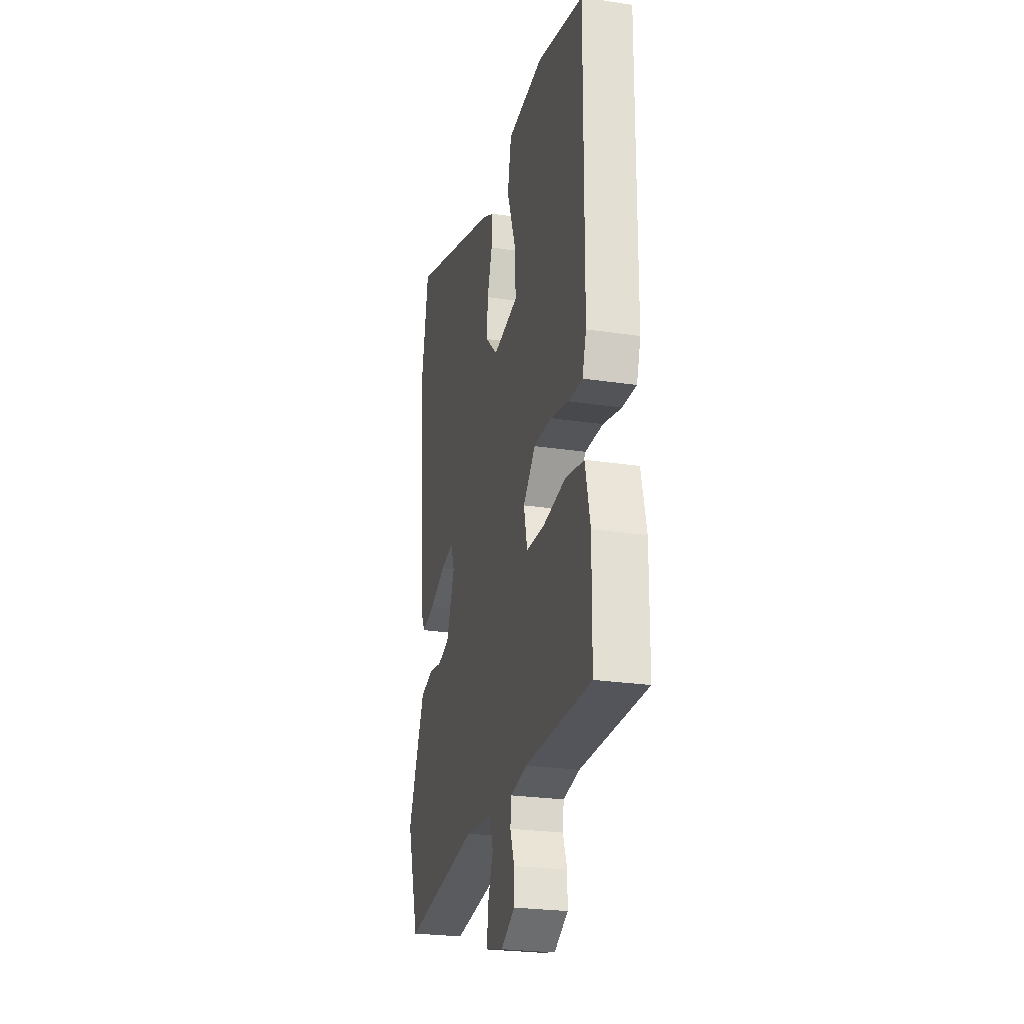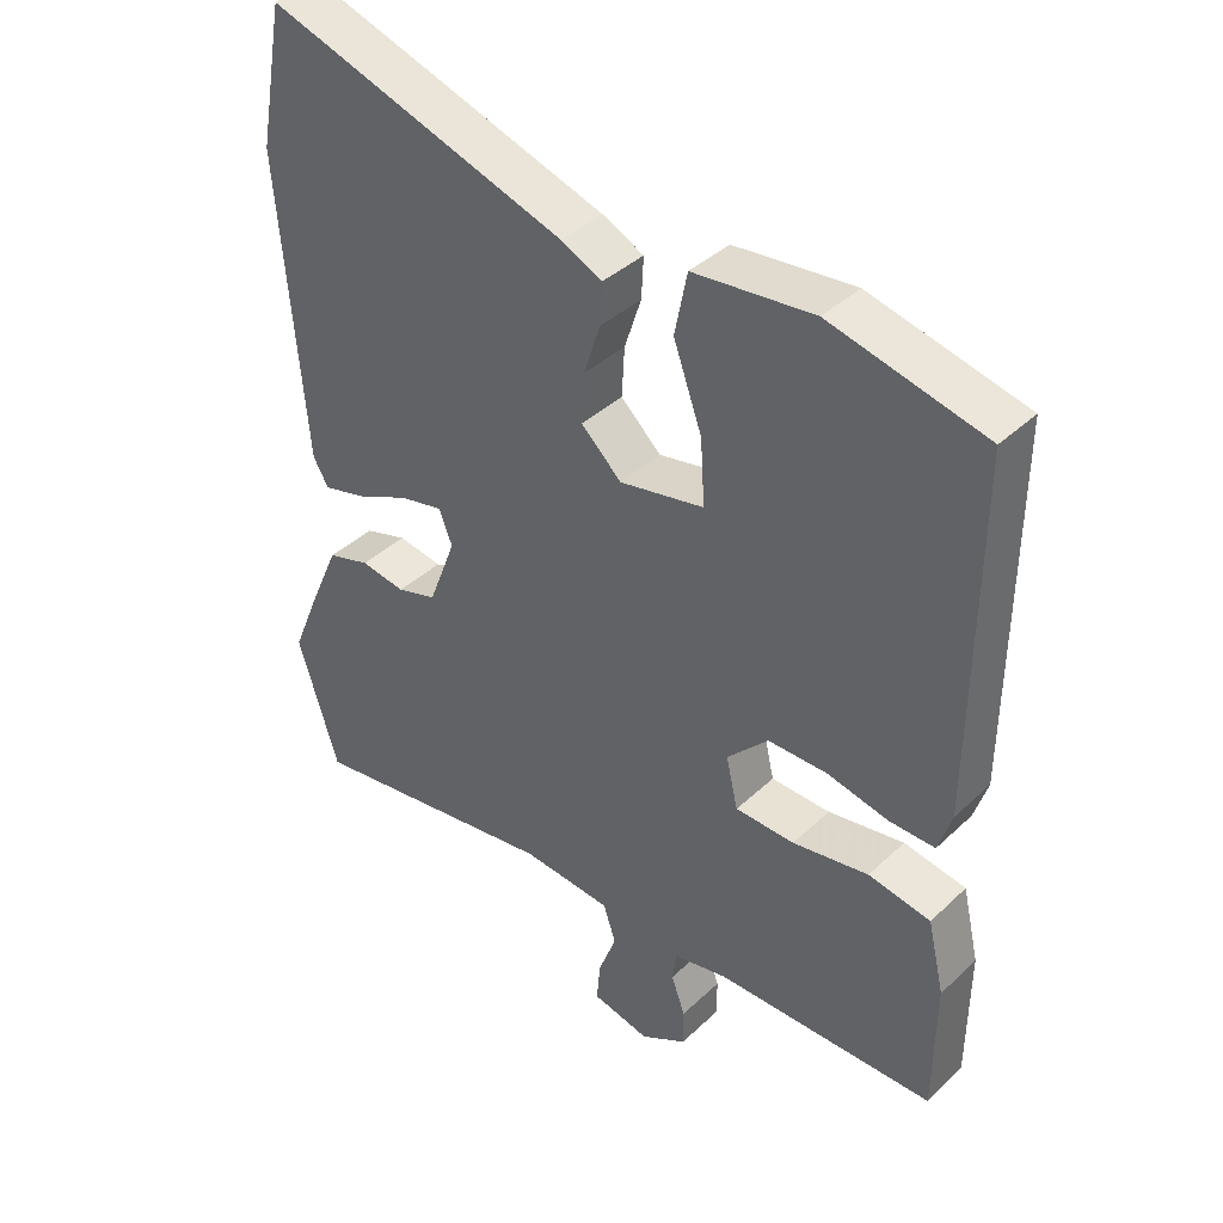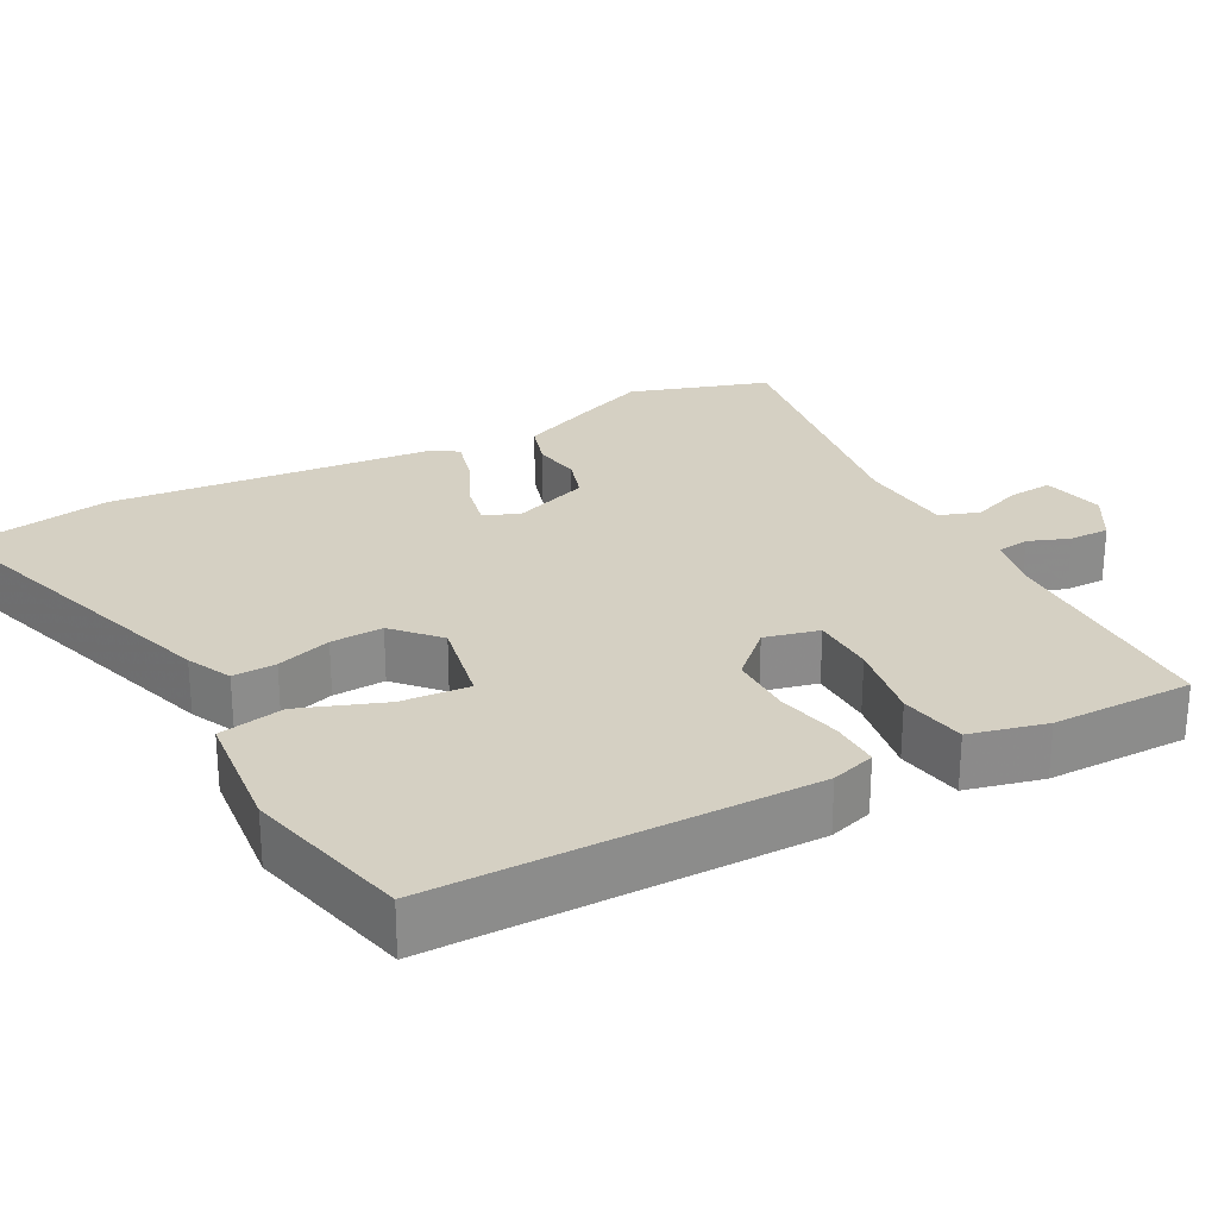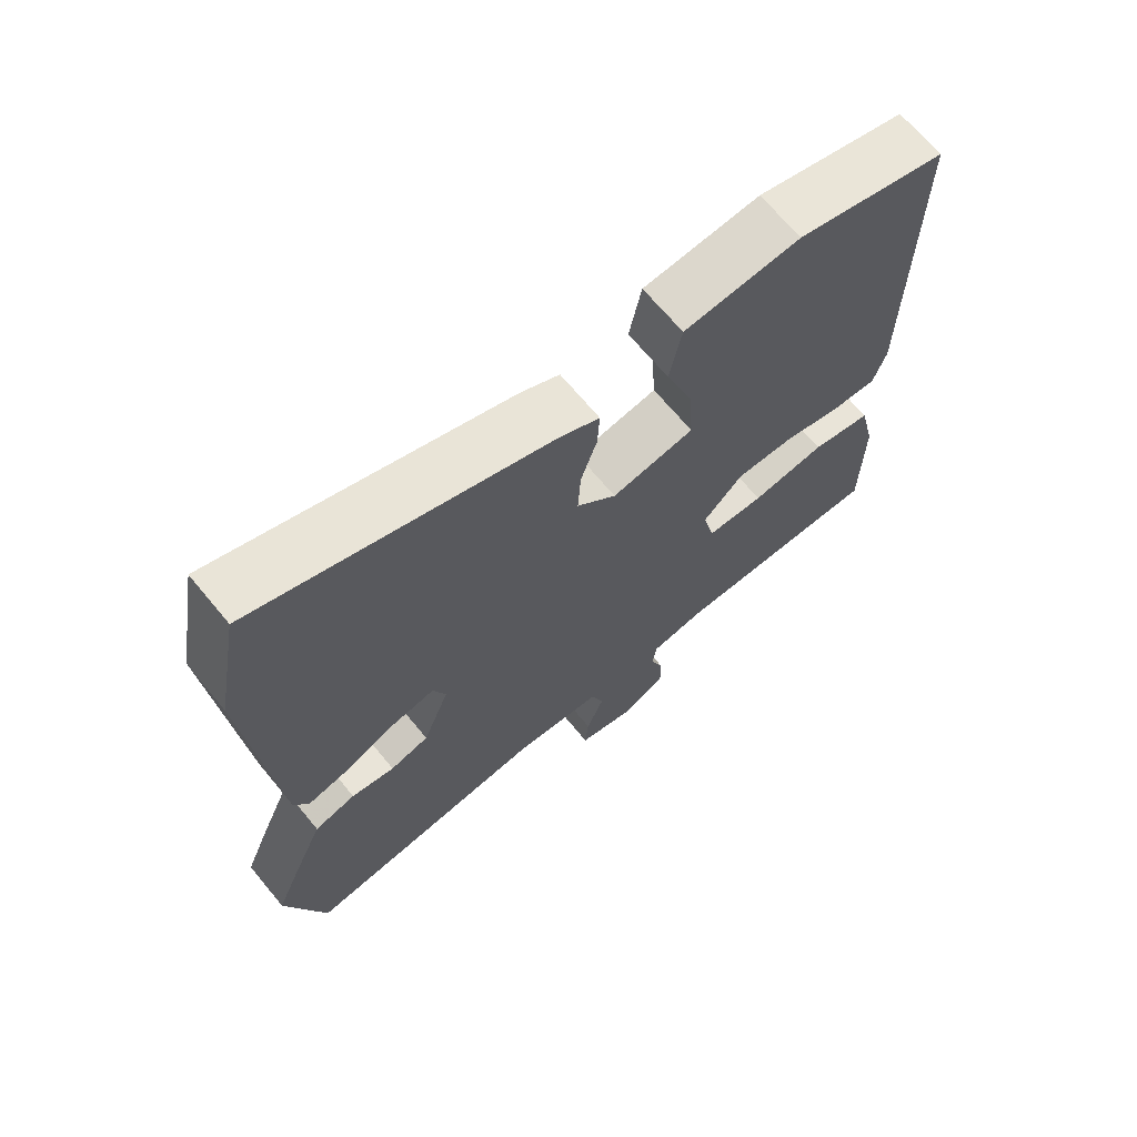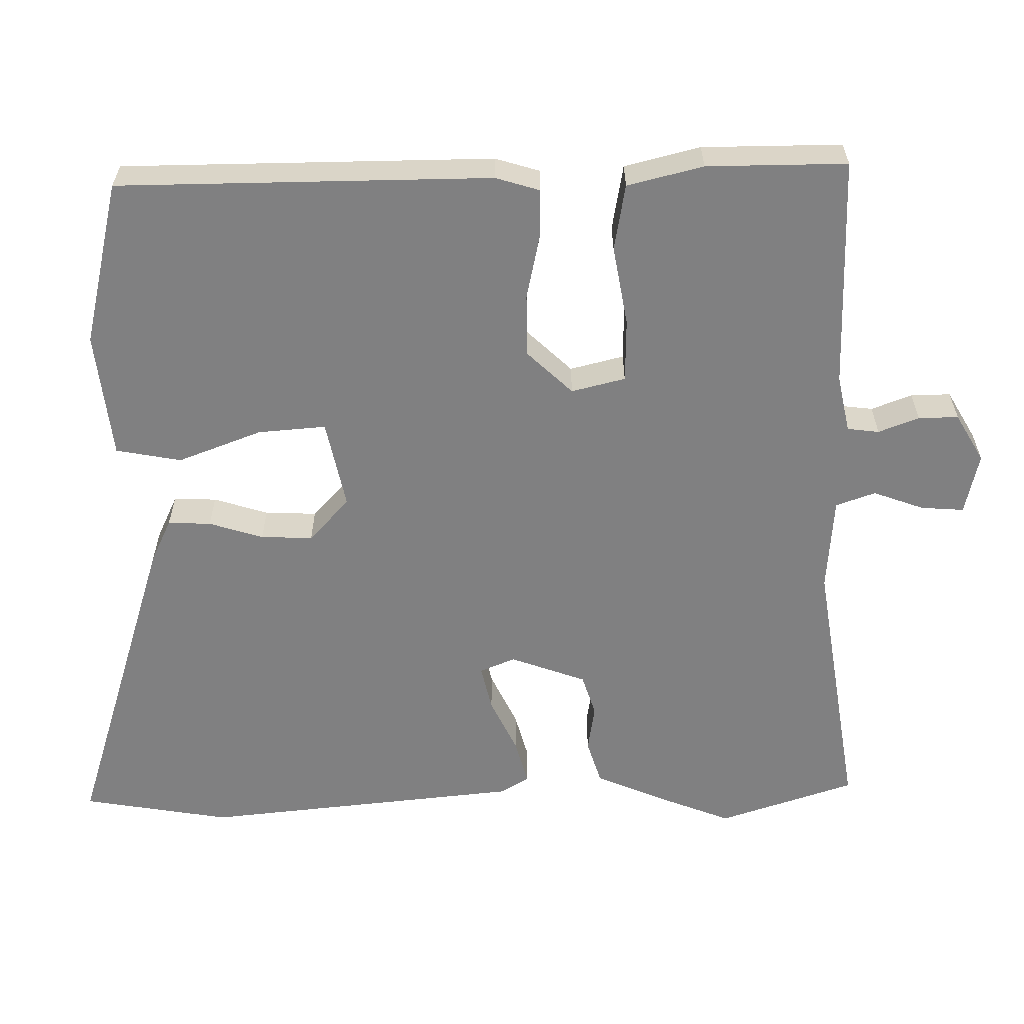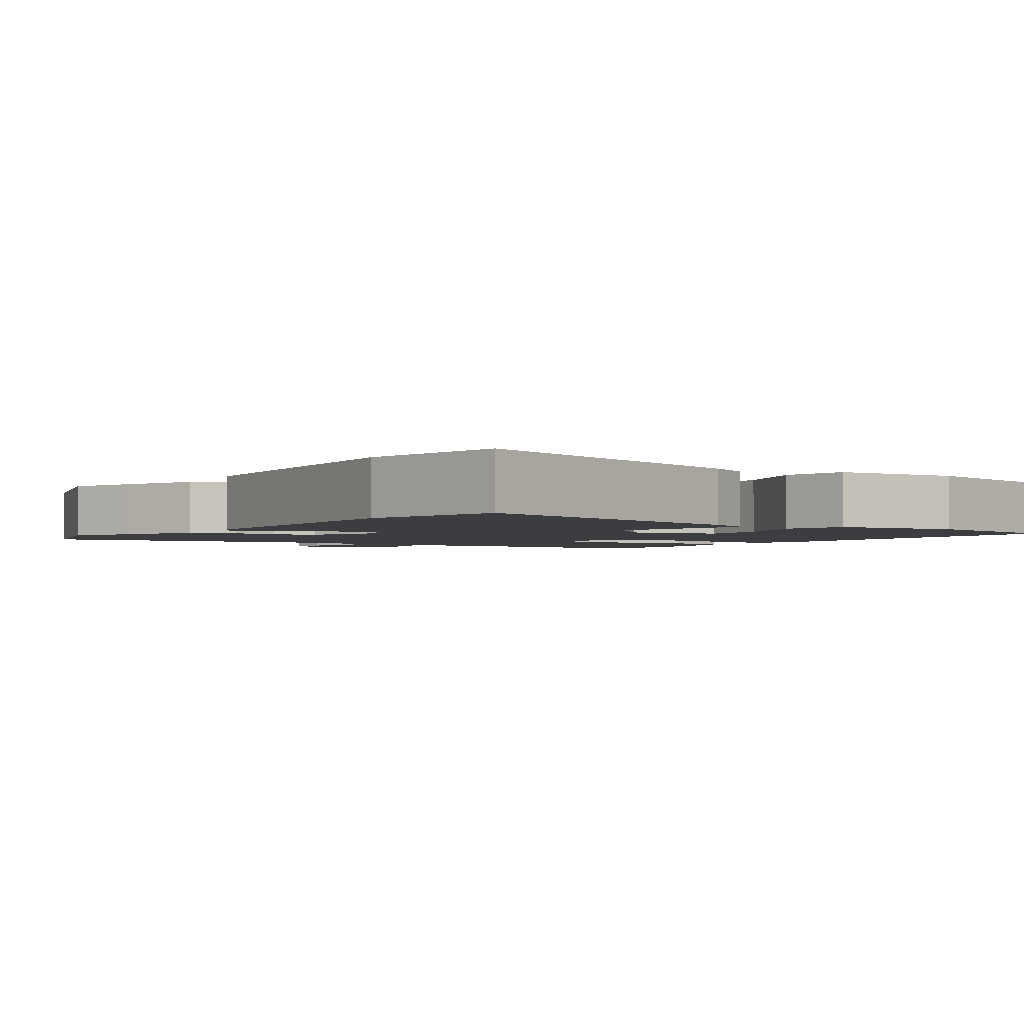
<metadata>
{"format":"obj","ext":"obj","renderer":"f3d","projection":"perspective","resolution":1024,"background":"white","views":[{"elev":-25.0,"azim":76.2,"up":"+Z"},{"elev":38.9,"azim":40.6,"up":"+Z"},{"elev":26.4,"azim":62.5,"up":"+Y"},{"elev":68.0,"azim":-39.6,"up":"+Z"},{"elev":-60.2,"azim":91.7,"up":"+Y"},{"elev":-2.4,"azim":-34.2,"up":"+Y"}]}
</metadata>
<code>
v 0.521 0.07 0.457
v 0.517 0.07 -0.046
v 0.498 0.07 -0.105
v 0.432 0.07 -0.103
v 0.345 0.07 -0.083
v 0.26 0.07 -0.082
v 0.201 0.07 -0.142
v 0.218 0.07 -0.215
v 0.303 0.07 -0.218
v 0.412 0.07 -0.201
v 0.501 0.07 -0.218
v 0.525 0.07 -0.321
v 0.523 0.07 -0.51
v 0.209 0.07 -0.51
v 0.131 0.07 -0.525
v 0.125 0.07 -0.568
v 0.145 0.07 -0.623
v 0.145 0.07 -0.677
v 0.079 0.07 -0.714
v -0.004 0.07 -0.694
v 0.001 0.07 -0.636
v 0.027 0.07 -0.568
v 0.009 0.07 -0.514
v -0.12 0.07 -0.502
v -0.484 0.07 -0.552
v -0.542 0.07 -0.366
v -0.506 0.07 -0.279
v -0.46 0.07 -0.174
v -0.399 0.07 -0.156
v -0.335 0.07 -0.167
v -0.278 0.07 -0.15
v -0.239 0.07 -0.048
v -0.258 0.07 0
v -0.32 0.07 -0.013
v -0.395 0.07 -0.047
v -0.458 0.07 -0.063
v -0.48 0.07 -0.025
v -0.517 0.07 0.408
v -0.48 0.07 0.608
v -0.051 0.07 0.465
v 0.008 0.07 0.436
v 0.005 0.07 0.378
v -0.019 0.07 0.305
v -0.023 0.07 0.235
v 0.035 0.07 0.18
v 0.156 0.07 0.203
v 0.15 0.07 0.295
v 0.109 0.07 0.409
v 0.127 0.07 0.497
v 0.299 0.07 0.513
v 0.521 0 0.457
v 0.517 0 -0.046
v 0.498 0 -0.105
v 0.432 0 -0.103
v 0.345 0 -0.083
v 0.26 0 -0.082
v 0.201 0 -0.142
v 0.218 0 -0.215
v 0.303 0 -0.218
v 0.412 0 -0.201
v 0.501 0 -0.218
v 0.525 0 -0.321
v 0.523 0 -0.51
v 0.209 0 -0.51
v 0.131 0 -0.525
v 0.125 0 -0.568
v 0.145 0 -0.623
v 0.145 0 -0.677
v 0.079 0 -0.714
v -0.004 0 -0.694
v 0.001 0 -0.636
v 0.027 0 -0.568
v 0.009 0 -0.514
v -0.12 0 -0.502
v -0.484 0 -0.552
v -0.542 0 -0.366
v -0.506 0 -0.279
v -0.46 0 -0.174
v -0.399 0 -0.156
v -0.335 0 -0.167
v -0.278 0 -0.15
v -0.239 0 -0.048
v -0.258 0 0
v -0.32 0 -0.013
v -0.395 0 -0.047
v -0.458 0 -0.063
v -0.48 0 -0.025
v -0.517 0 0.408
v -0.48 0 0.608
v -0.051 0 0.465
v 0.008 0 0.436
v 0.005 0 0.378
v -0.019 0 0.305
v -0.023 0 0.235
v 0.035 0 0.18
v 0.156 0 0.203
v 0.15 0 0.295
v 0.109 0 0.409
v 0.127 0 0.497
v 0.299 0 0.513
f 3 4 5
f 2 3 5
f 1 2 5
f 50 1 5
f 49 50 5
f 48 49 5
f 47 48 5
f 46 47 5 6
f 45 46 6 7
f 44 45 7 8
f 41 42 43
f 40 41 43
f 39 40 43
f 38 39 43
f 37 38 43
f 36 37 43
f 35 36 43
f 34 35 43
f 33 34 43 44
f 32 33 44 8
f 28 29 30
f 27 28 30
f 26 27 30
f 25 26 30
f 24 25 30
f 23 24 30 31
f 20 21 22
f 19 20 22
f 18 19 22
f 17 18 22
f 16 17 22
f 15 16 22 23
f 31 32 8
f 23 31 8
f 15 23 8
f 14 15 8
f 12 13 14
f 11 12 14
f 10 11 14
f 9 10 14
f 8 9 14
f 55 54 53
f 55 53 52
f 55 52 51
f 55 51 100
f 55 100 99
f 55 99 98
f 55 98 97
f 56 55 97 96
f 57 56 96 95
f 58 57 95 94
f 93 92 91
f 93 91 90
f 93 90 89
f 93 89 88
f 93 88 87
f 93 87 86
f 93 86 85
f 93 85 84
f 94 93 84 83
f 58 94 83 82
f 80 79 78
f 80 78 77
f 80 77 76
f 80 76 75
f 80 75 74
f 81 80 74 73
f 72 71 70
f 72 70 69
f 72 69 68
f 72 68 67
f 72 67 66
f 73 72 66 65
f 58 82 81
f 58 81 73
f 58 73 65
f 58 65 64
f 64 63 62
f 64 62 61
f 64 61 60
f 64 60 59
f 64 59 58
f 1 51 52 2
f 2 52 53 3
f 3 53 54 4
f 4 54 55 5
f 5 55 56 6
f 6 56 57 7
f 7 57 58 8
f 8 58 59 9
f 9 59 60 10
f 10 60 61 11
f 11 61 62 12
f 12 62 63 13
f 13 63 64 14
f 14 64 65 15
f 15 65 66 16
f 16 66 67 17
f 17 67 68 18
f 18 68 69 19
f 19 69 70 20
f 20 70 71 21
f 21 71 72 22
f 22 72 73 23
f 23 73 74 24
f 24 74 75 25
f 25 75 76 26
f 26 76 77 27
f 27 77 78 28
f 28 78 79 29
f 29 79 80 30
f 30 80 81 31
f 31 81 82 32
f 32 82 83 33
f 33 83 84 34
f 34 84 85 35
f 35 85 86 36
f 36 86 87 37
f 37 87 88 38
f 38 88 89 39
f 39 89 90 40
f 40 90 91 41
f 41 91 92 42
f 42 92 93 43
f 43 93 94 44
f 44 94 95 45
f 45 95 96 46
f 46 96 97 47
f 47 97 98 48
f 48 98 99 49
f 49 99 100 50
f 50 100 51 1

</code>
